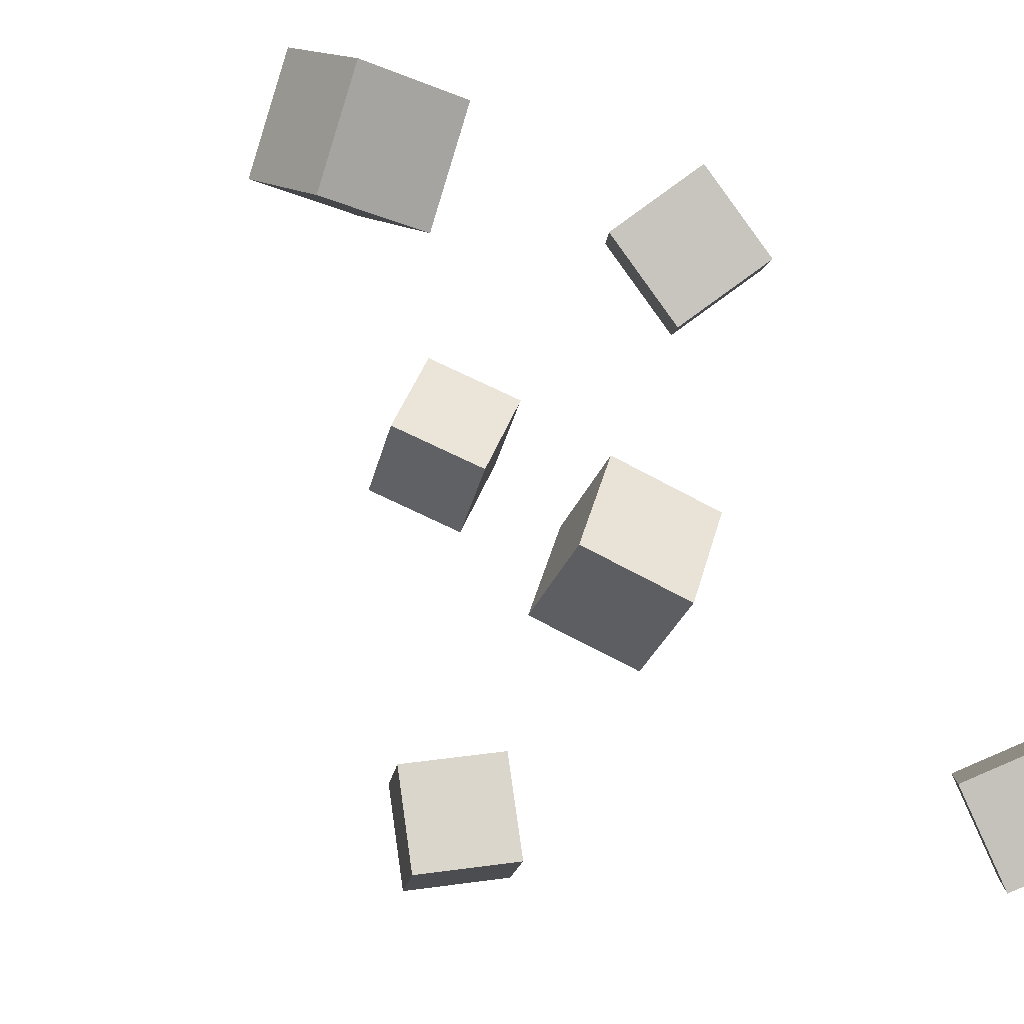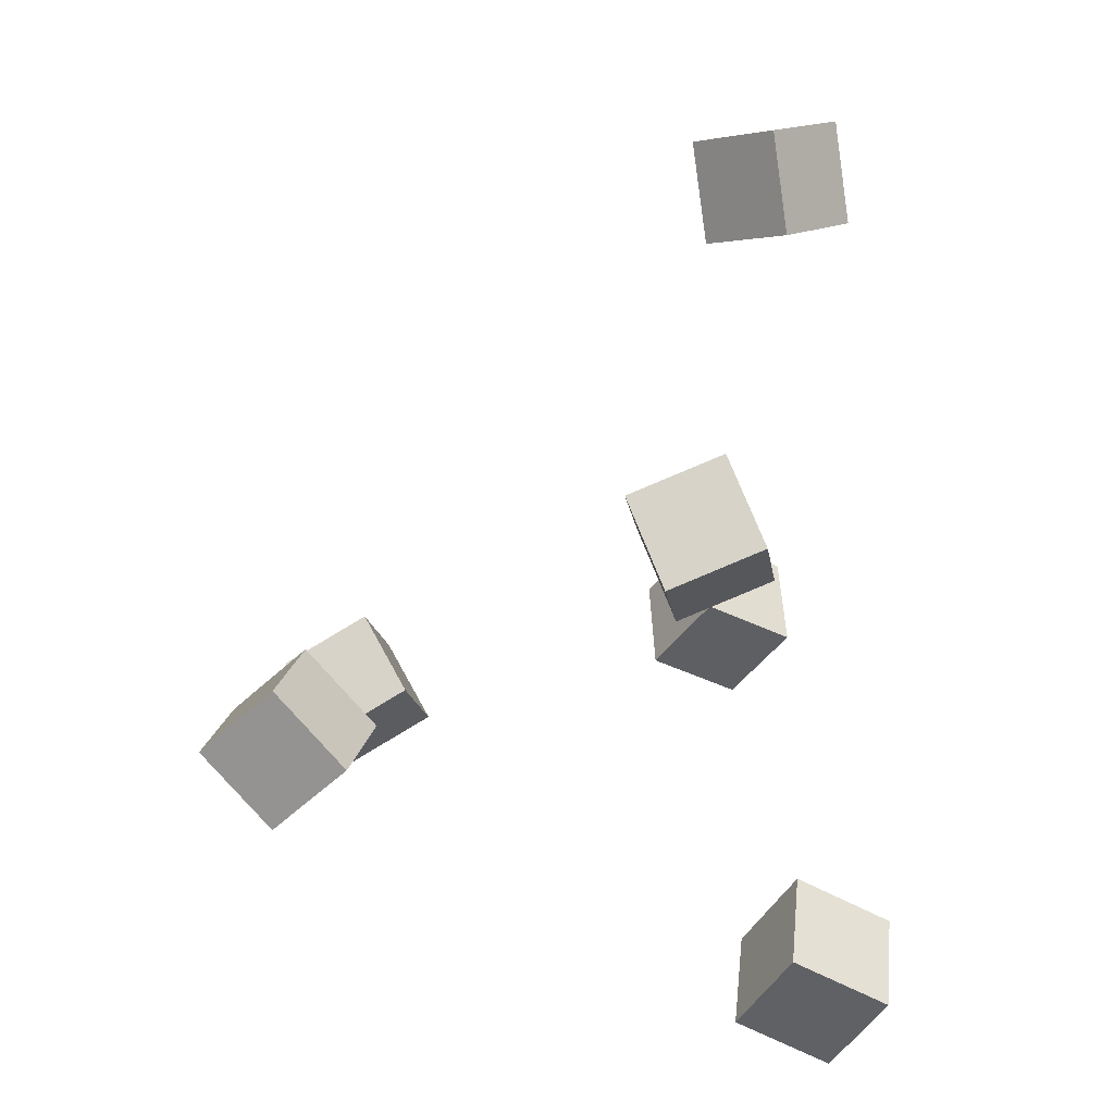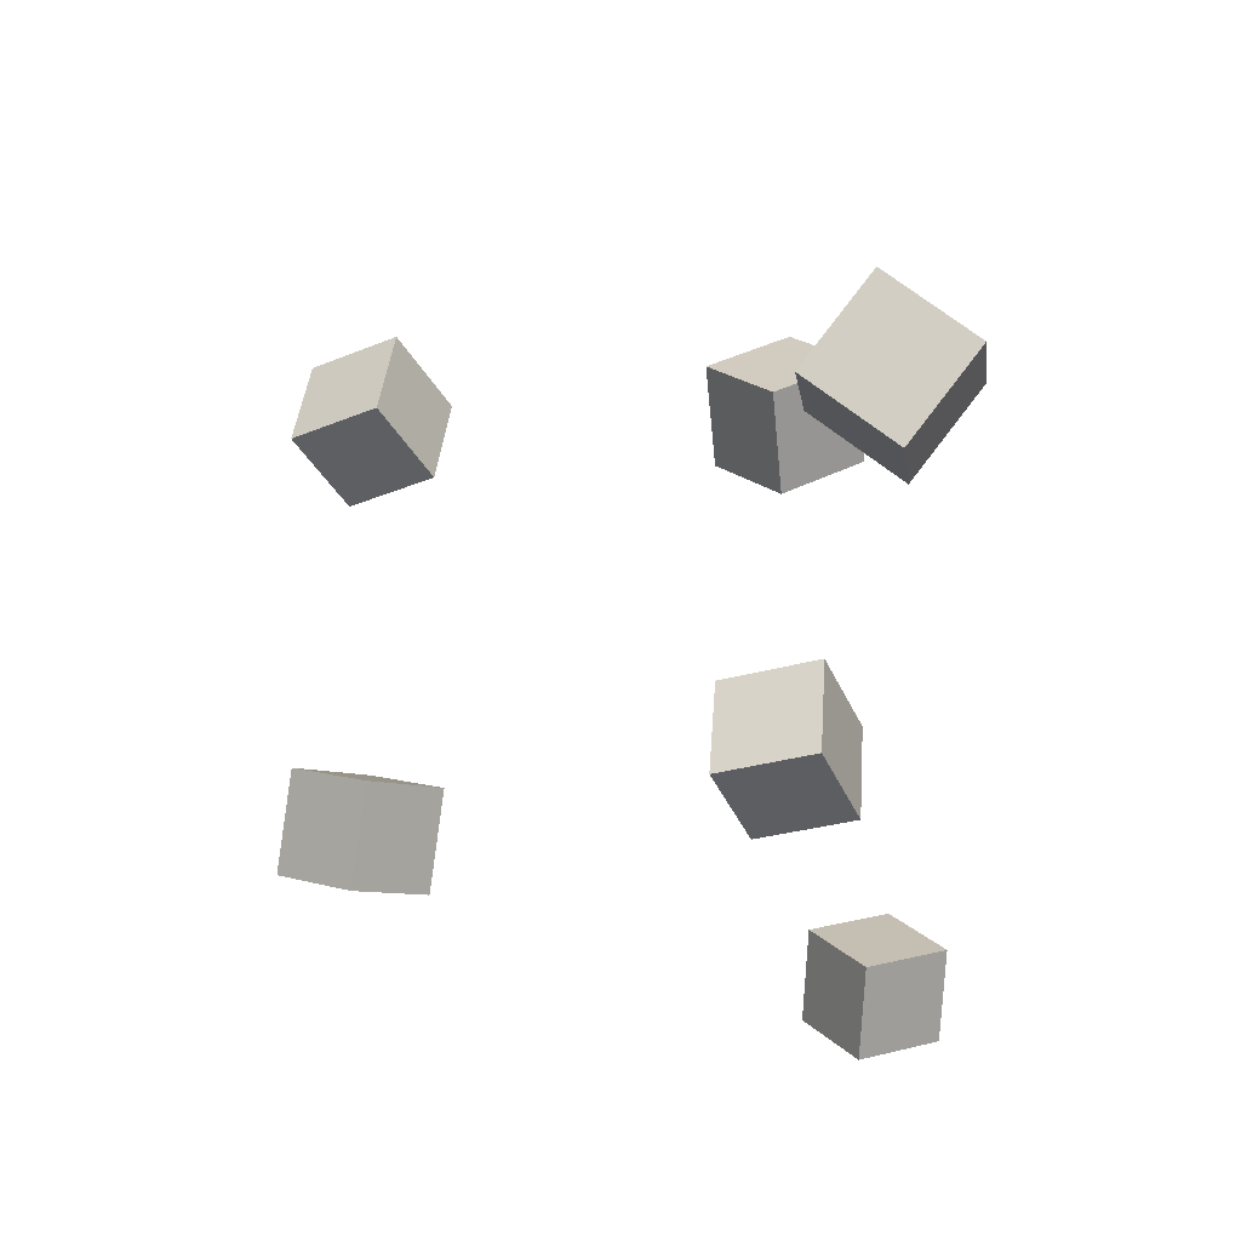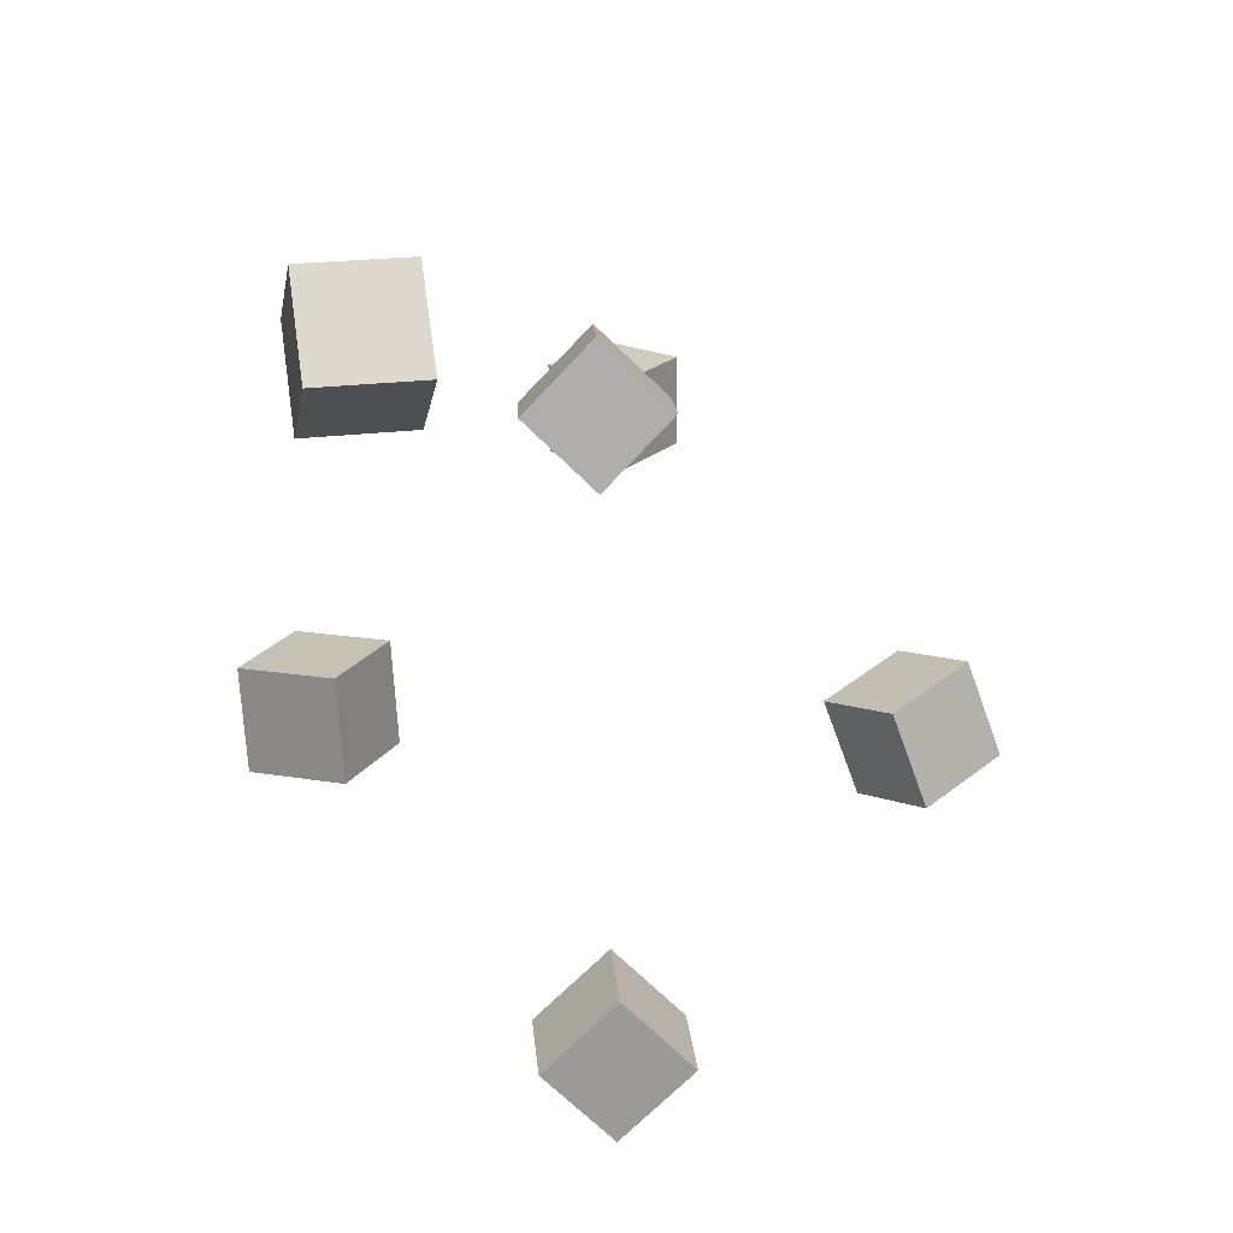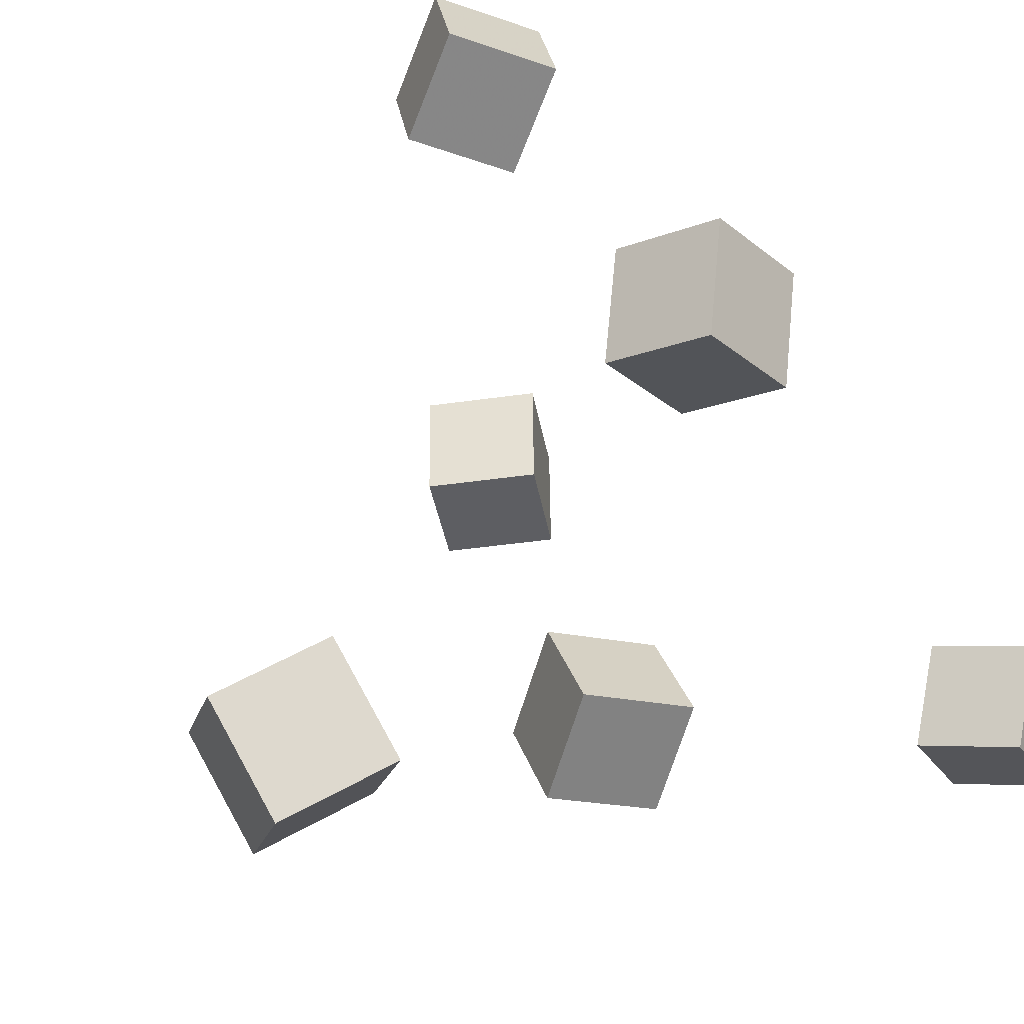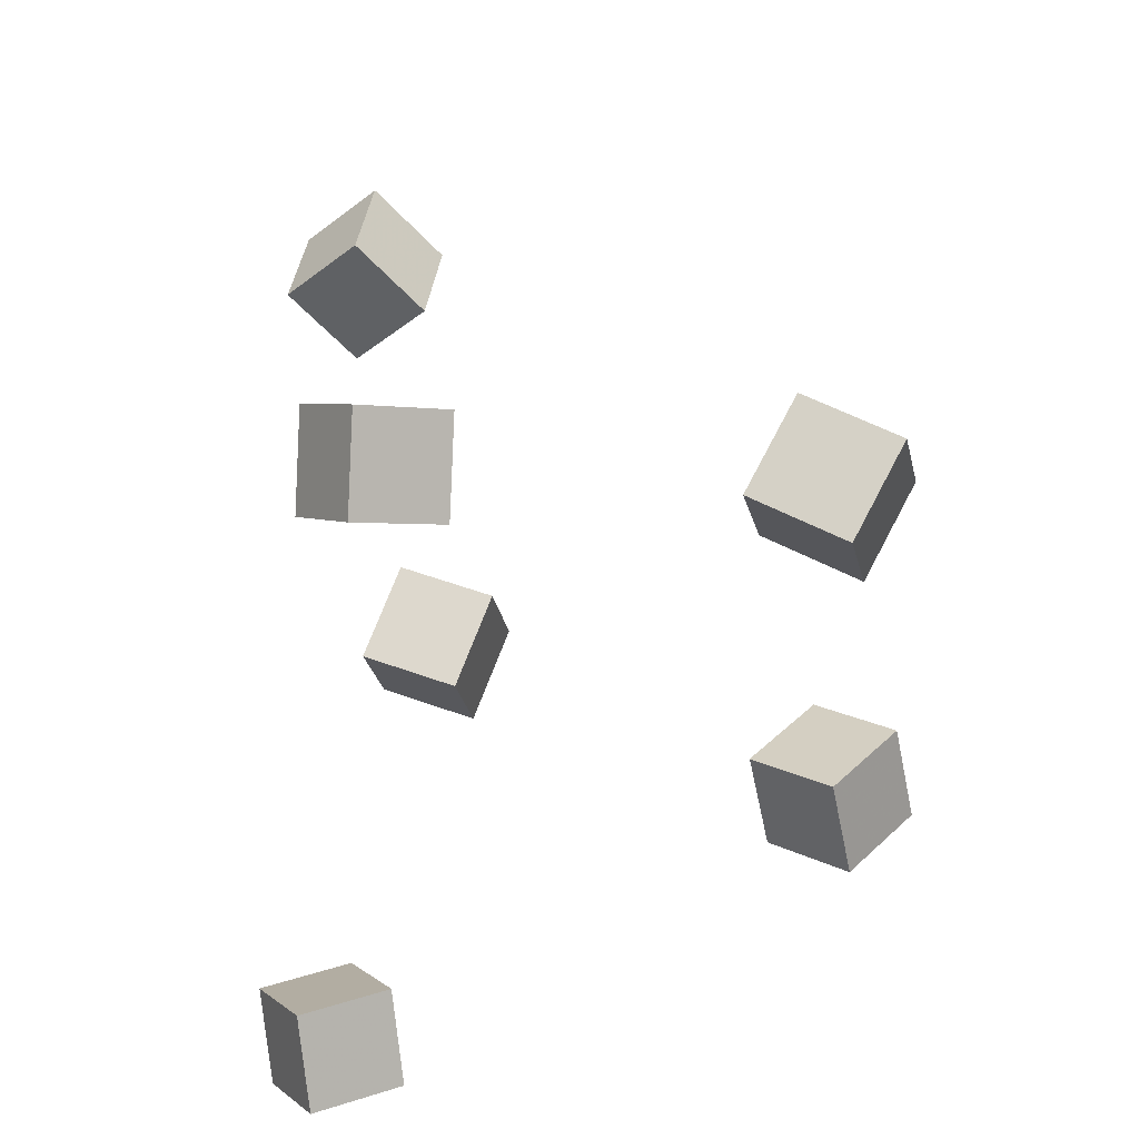
<metadata>
{"format":"obj","ext":"obj","renderer":"f3d","projection":"perspective","resolution":1024,"background":"white","views":[{"elev":-30.1,"azim":-135.6,"up":"+Z"},{"elev":3.5,"azim":-172.6,"up":"+Y"},{"elev":71.3,"azim":-177.1,"up":"+Y"},{"elev":71.0,"azim":46.2,"up":"+Y"},{"elev":36.6,"azim":-129.2,"up":"+Z"},{"elev":-42.9,"azim":7.4,"up":"+Y"}]}
</metadata>
<code>
v 0.1009 -0.08139 0.0917
v 0.09607 -0.1048 0.1451
v 0.1311 -0.03742 0.1137
v 0.1263 -0.06081 0.1671
v 0.1505 -0.1111 0.08319
v 0.1456 -0.1345 0.1366
v 0.1807 -0.06716 0.1052
v 0.1758 -0.09056 0.1586
f 1.0 7.0 5.0
f 1.0 3.0 7.0
f 1.0 4.0 3.0
f 1.0 2.0 4.0
f 3.0 8.0 7.0
f 3.0 4.0 8.0
f 5.0 7.0 8.0
f 5.0 8.0 6.0
f 1.0 5.0 6.0
f 1.0 6.0 2.0
f 2.0 6.0 8.0
f 2.0 8.0 4.0
v 0.08744 -0.09724 -0.1424
v 0.08249 -0.08053 -0.08715
v 0.125 -0.0543 -0.152
v 0.12 -0.03759 -0.09677
v 0.1317 -0.1326 -0.1277
v 0.1268 -0.1159 -0.07247
v 0.1692 -0.0897 -0.1373
v 0.1643 -0.073 -0.0821
f 9.0 15.0 13.0
f 9.0 11.0 15.0
f 9.0 12.0 11.0
f 9.0 10.0 12.0
f 11.0 16.0 15.0
f 11.0 12.0 16.0
f 13.0 15.0 16.0
f 13.0 16.0 14.0
f 9.0 13.0 14.0
f 9.0 14.0 10.0
f 10.0 14.0 16.0
f 10.0 16.0 12.0
v -0.08296 0.2479 0.01961
v -0.09047 0.1897 0.02628
v -0.131 0.2501 -0.01493
v -0.1385 0.1919 -0.00826
v -0.1167 0.2577 0.06715
v -0.1242 0.1995 0.07382
v -0.1647 0.2599 0.03261
v -0.1722 0.2017 0.03928
f 17.0 23.0 21.0
f 17.0 19.0 23.0
f 17.0 20.0 19.0
f 17.0 18.0 20.0
f 19.0 24.0 23.0
f 19.0 20.0 24.0
f 21.0 23.0 24.0
f 21.0 24.0 22.0
f 17.0 21.0 22.0
f 17.0 22.0 18.0
f 18.0 22.0 24.0
f 18.0 24.0 20.0
v -0.1362 -0.04621 0.09917
v -0.1008 -0.08237 0.1282
v -0.1283 -0.005358 0.1403
v -0.09287 -0.04151 0.1694
v -0.09058 -0.02525 0.06957
v -0.05515 -0.0614 0.09862
v -0.08265 0.01561 0.1107
v -0.04721 -0.02055 0.1398
f 25.0 31.0 29.0
f 25.0 27.0 31.0
f 25.0 28.0 27.0
f 25.0 26.0 28.0
f 27.0 32.0 31.0
f 27.0 28.0 32.0
f 29.0 31.0 32.0
f 29.0 32.0 30.0
f 25.0 29.0 30.0
f 25.0 30.0 26.0
f 26.0 30.0 32.0
f 26.0 32.0 28.0
v -0.1336 0.02089 -0.1202
v -0.135 0.0002588 -0.0656
v -0.1102 0.07031 -0.1009
v -0.1116 0.04968 -0.04634
v -0.08033 -0.001529 -0.1273
v -0.08169 -0.02216 -0.07275
v -0.05695 0.0479 -0.1081
v -0.0583 0.02726 -0.05349
f 33.0 39.0 37.0
f 33.0 35.0 39.0
f 33.0 36.0 35.0
f 33.0 34.0 36.0
f 35.0 40.0 39.0
f 35.0 36.0 40.0
f 37.0 39.0 40.0
f 37.0 40.0 38.0
f 33.0 37.0 38.0
f 33.0 38.0 34.0
f 34.0 38.0 40.0
f 34.0 40.0 36.0
v -0.168 -0.2413 -0.1601
v -0.1684 -0.2083 -0.1146
v -0.1979 -0.2032 -0.188
v -0.1983 -0.1702 -0.1425
v -0.121 -0.217 -0.1773
v -0.1214 -0.184 -0.1318
v -0.1509 -0.1789 -0.2052
v -0.1513 -0.1459 -0.1596
f 41.0 47.0 45.0
f 41.0 43.0 47.0
f 41.0 44.0 43.0
f 41.0 42.0 44.0
f 43.0 48.0 47.0
f 43.0 44.0 48.0
f 45.0 47.0 48.0
f 45.0 48.0 46.0
f 41.0 45.0 46.0
f 41.0 46.0 42.0
f 42.0 46.0 48.0
f 42.0 48.0 44.0

</code>
